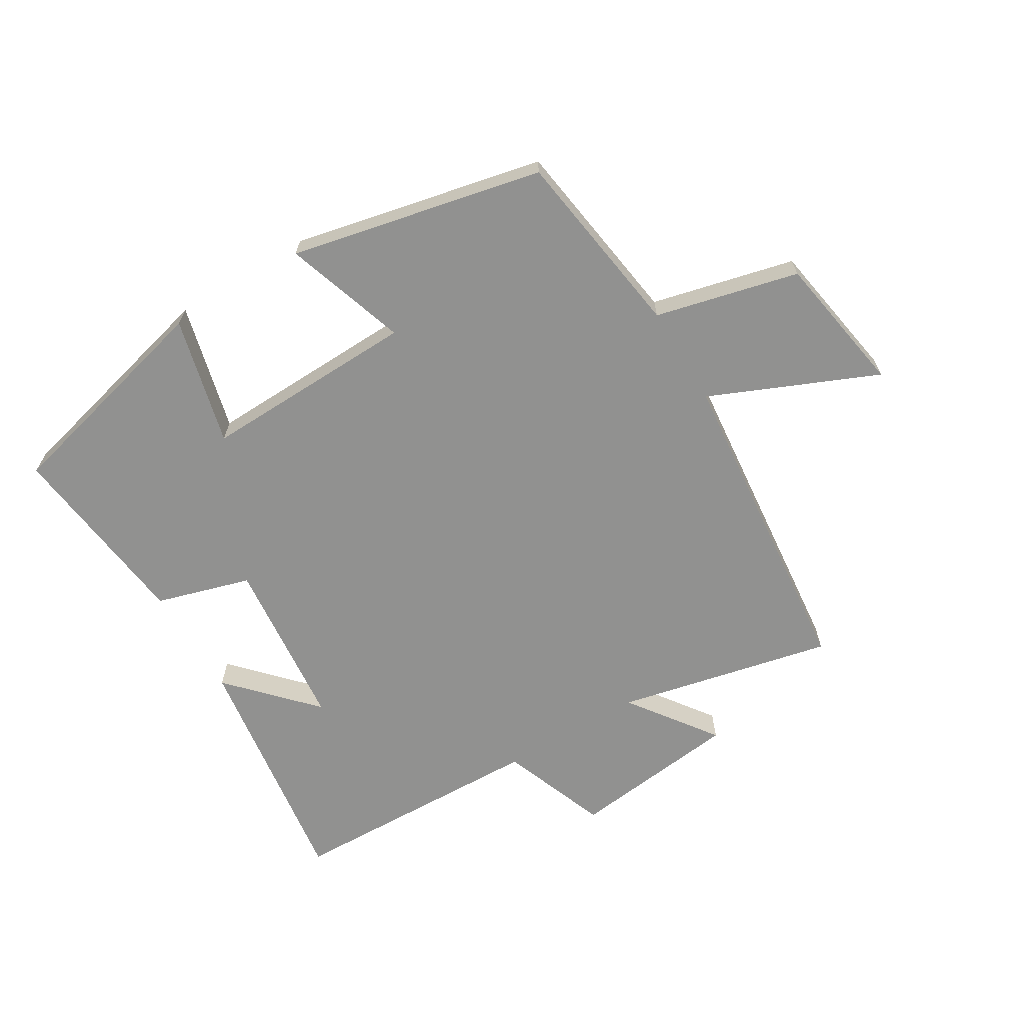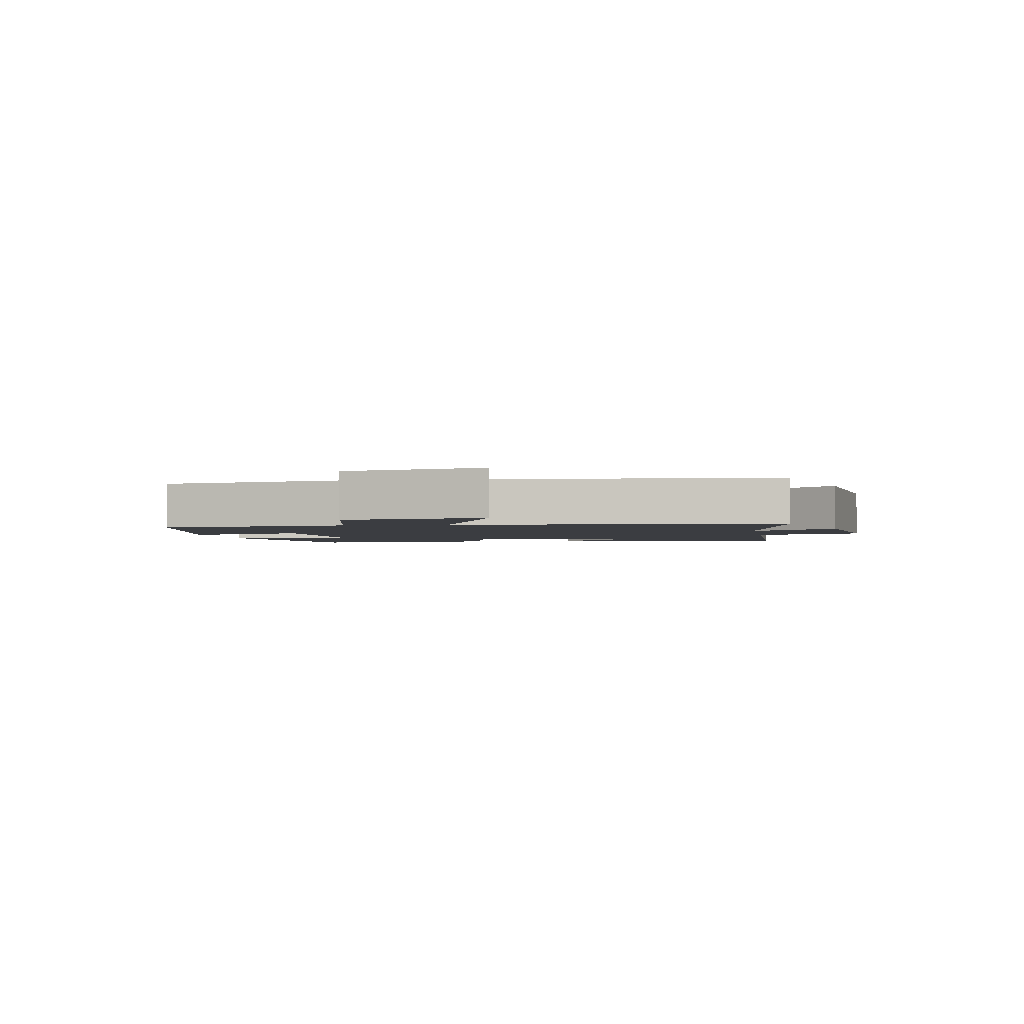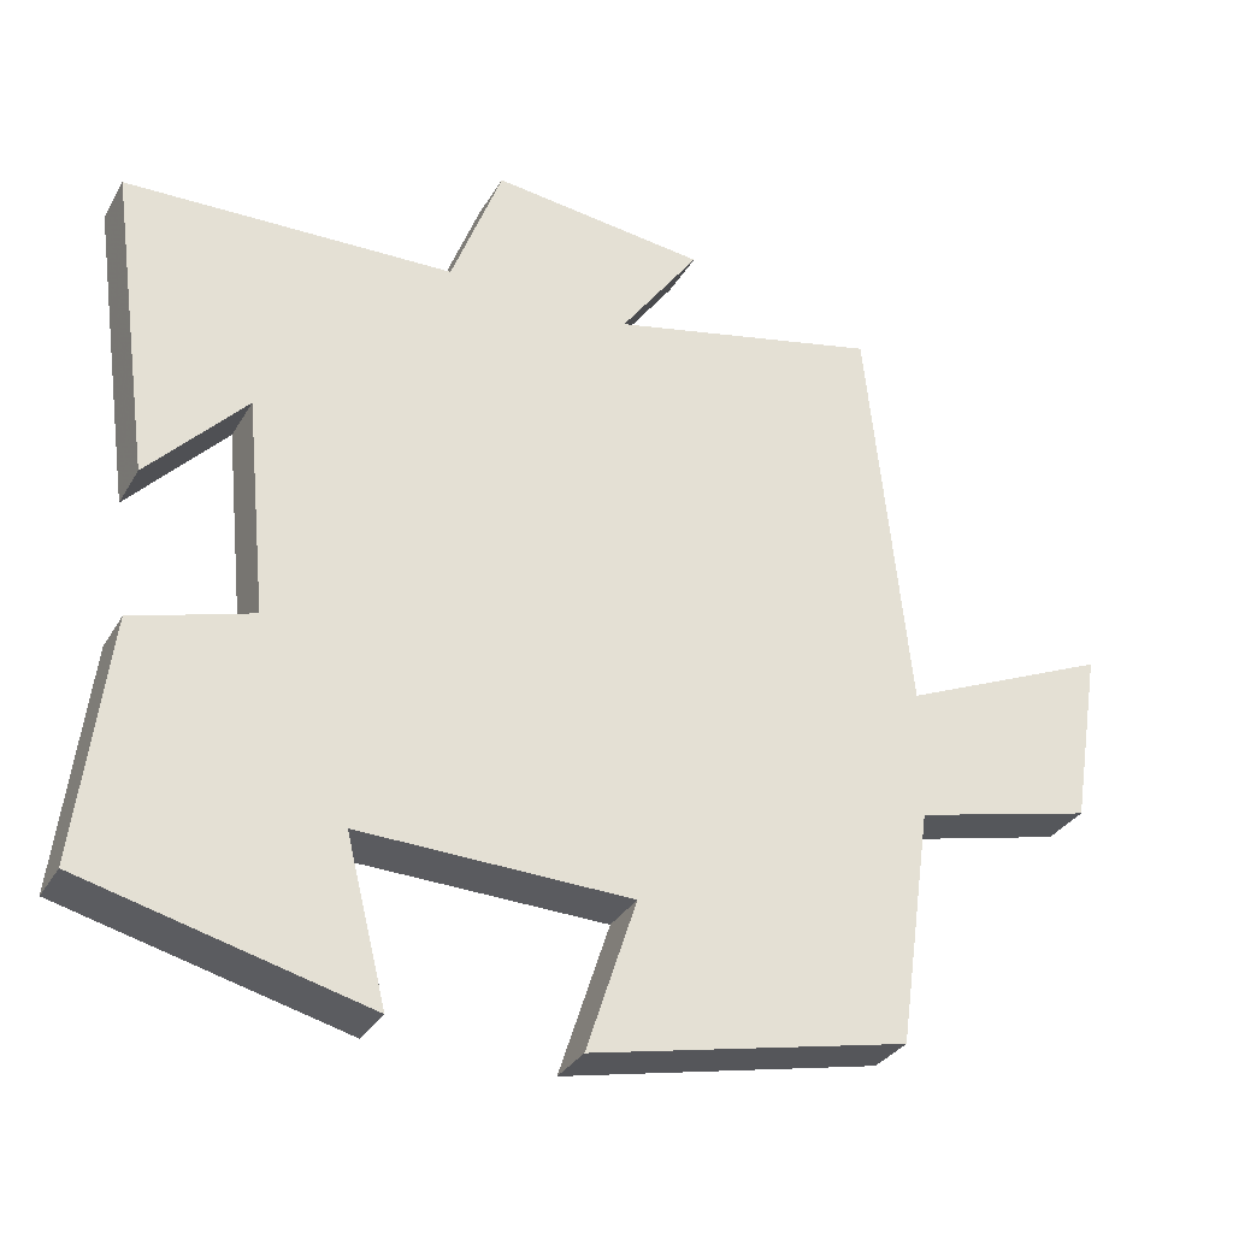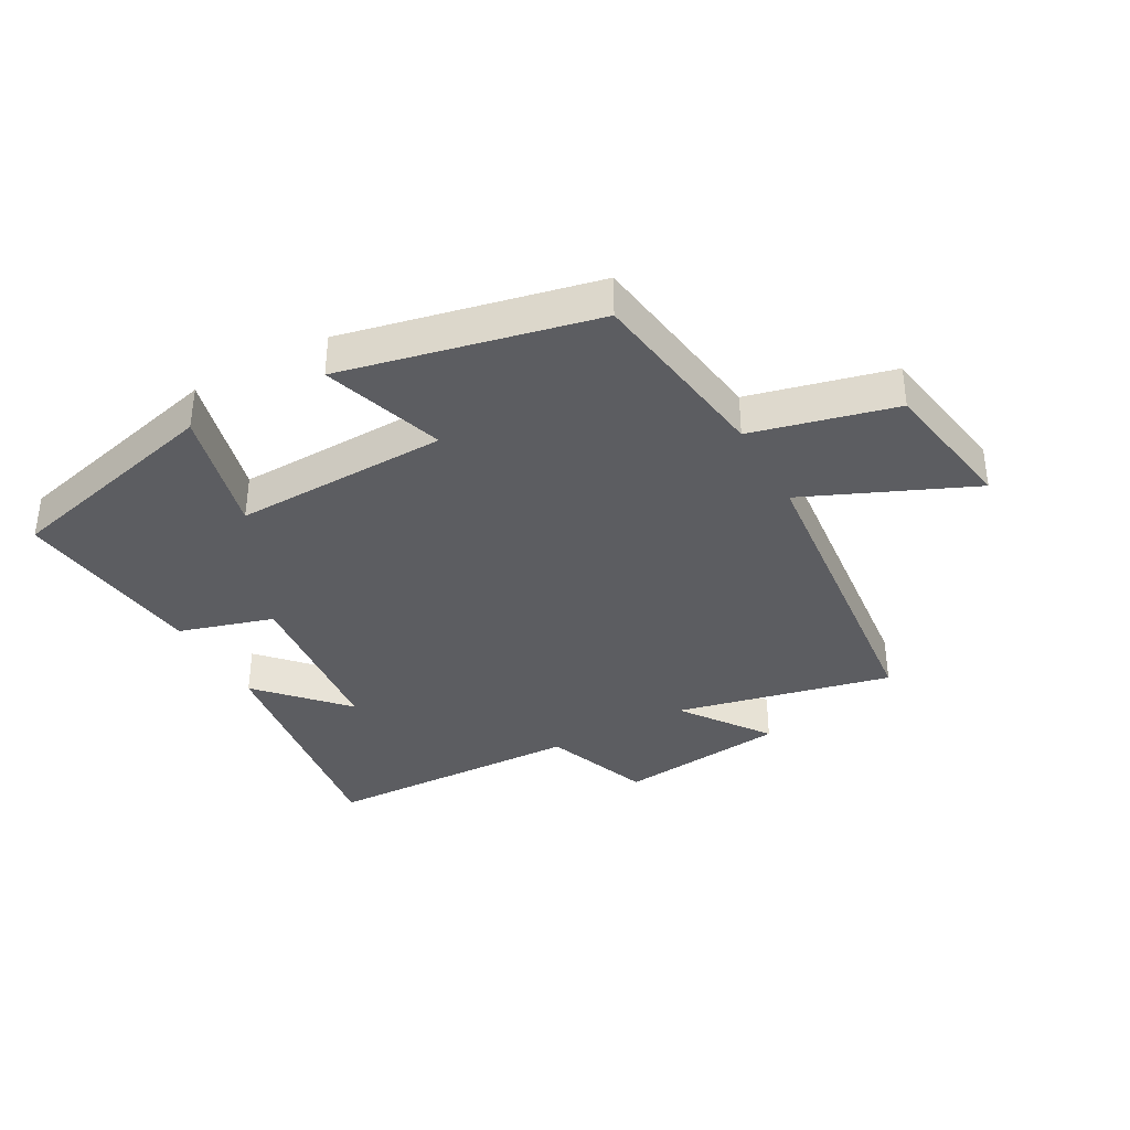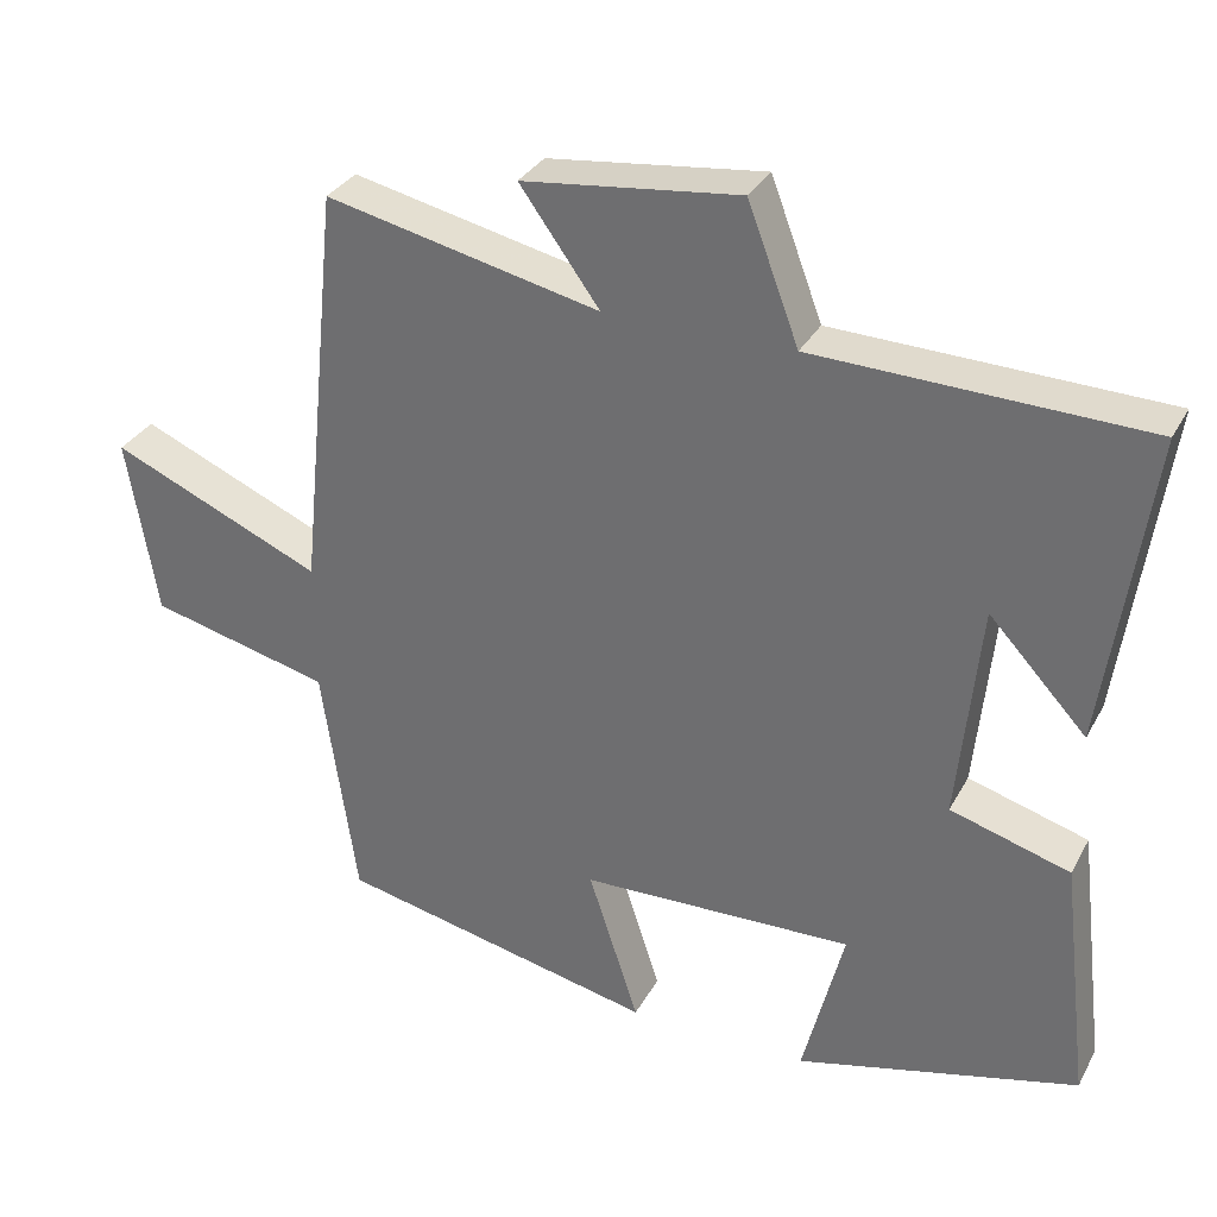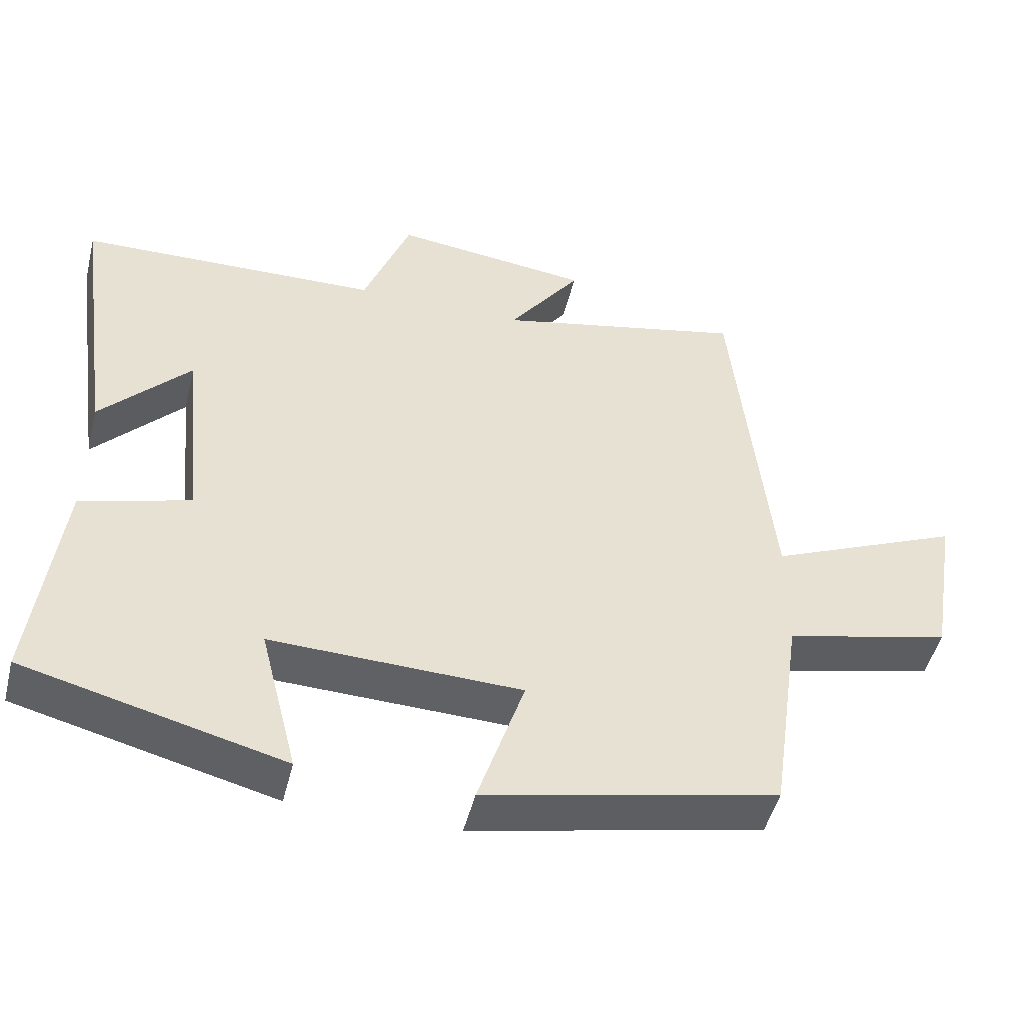
<metadata>
{"format":"obj","ext":"obj","renderer":"f3d","projection":"perspective","resolution":1024,"background":"white","views":[{"elev":-65.9,"azim":-148.9,"up":"+Y"},{"elev":-2.3,"azim":-79.6,"up":"+Y"},{"elev":-32.1,"azim":154.1,"up":"+Z"},{"elev":-36.7,"azim":-151.1,"up":"+Y"},{"elev":31.9,"azim":24.5,"up":"+Z"},{"elev":-48.8,"azim":166.0,"up":"+Z"}]}
</metadata>
<code>
v -0.456 0.07 -0.412
v -0.5 0.07 -0.107
v -0.73 0.07 -0.051
v -0.768 0.07 0.175
v -0.5 0.07 0.059
v -0.447 0.07 0.577
v -0.1 0.07 0.5
v -0.201 0.07 0.64
v 0.073 0.07 0.672
v 0.138 0.07 0.5
v 0.556 0.07 0.487
v 0.5 0.07 0.091
v 0.376 0.07 0.224
v 0.348 0.07 -0.054
v 0.5 0.07 -0.099
v 0.537 0.07 -0.41
v 0.179 0.07 -0.5
v 0.231 0.07 -0.294
v -0.115 0.07 -0.304
v -0.051 0.07 -0.5
v -0.456 0 -0.412
v -0.5 0 -0.107
v -0.73 0 -0.051
v -0.768 0 0.175
v -0.5 0 0.059
v -0.447 0 0.577
v -0.1 0 0.5
v -0.201 0 0.64
v 0.073 0 0.672
v 0.138 0 0.5
v 0.556 0 0.487
v 0.5 0 0.091
v 0.376 0 0.224
v 0.348 0 -0.054
v 0.5 0 -0.099
v 0.537 0 -0.41
v 0.179 0 -0.5
v 0.231 0 -0.294
v -0.115 0 -0.304
v -0.051 0 -0.5
f 19 20 1 2
f 18 19 2
f 15 16 17 18
f 14 15 18 2
f 13 14 2 3
f 10 11 12 13
f 7 8 9 10
f 7 10 13
f 5 6 7 13
f 3 4 5
f 3 5 13
f 22 21 40 39
f 22 39 38
f 38 37 36 35
f 22 38 35 34
f 23 22 34 33
f 33 32 31 30
f 30 29 28 27
f 33 30 27
f 33 27 26 25
f 25 24 23
f 33 25 23
f 1 21 22 2
f 2 22 23 3
f 3 23 24 4
f 4 24 25 5
f 5 25 26 6
f 6 26 27 7
f 7 27 28 8
f 8 28 29 9
f 9 29 30 10
f 10 30 31 11
f 11 31 32 12
f 12 32 33 13
f 13 33 34 14
f 14 34 35 15
f 15 35 36 16
f 16 36 37 17
f 17 37 38 18
f 18 38 39 19
f 19 39 40 20
f 20 40 21 1

</code>
